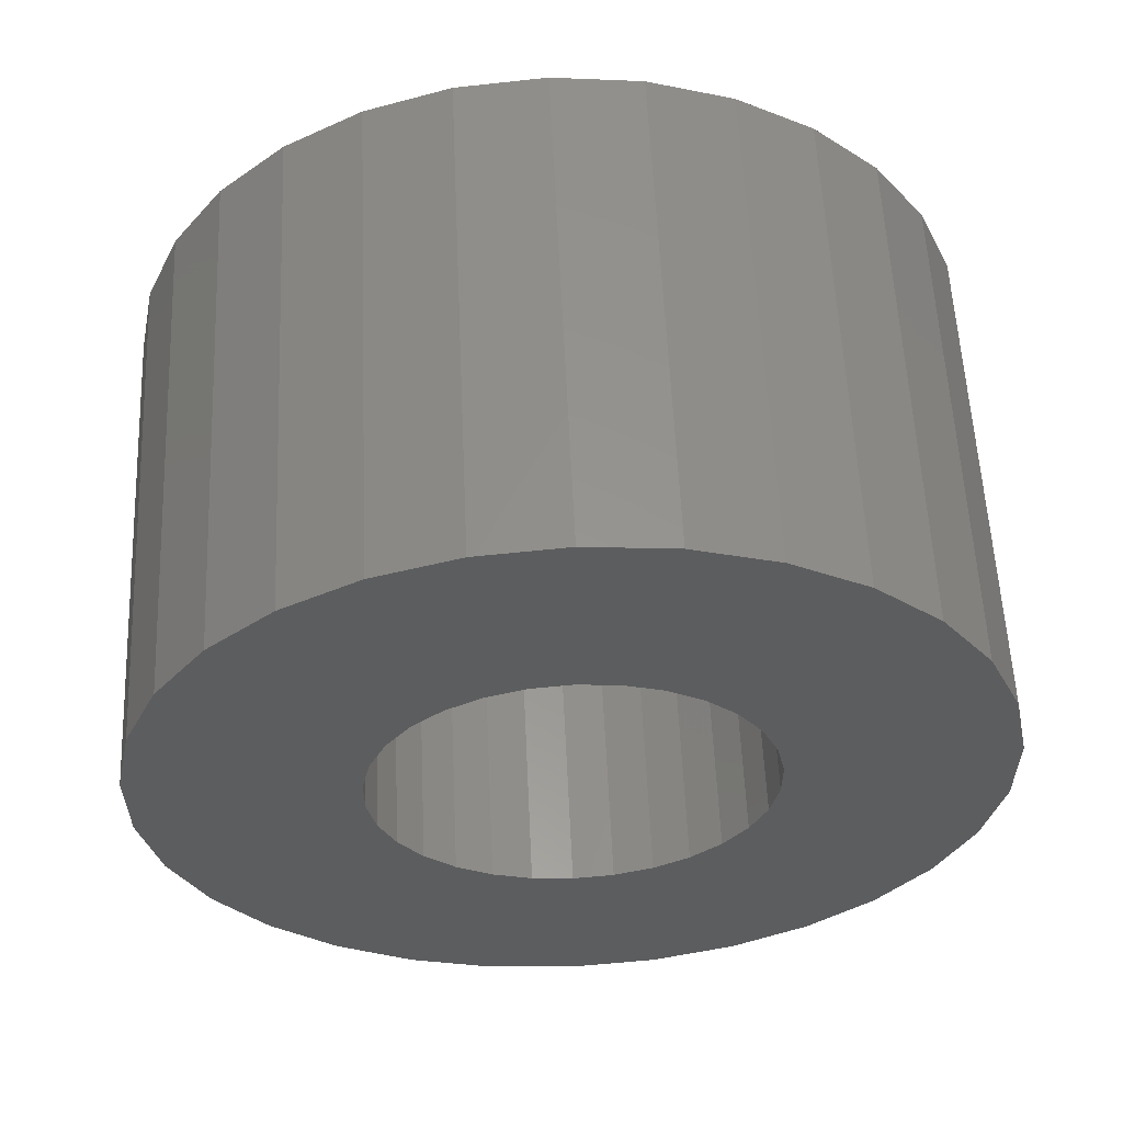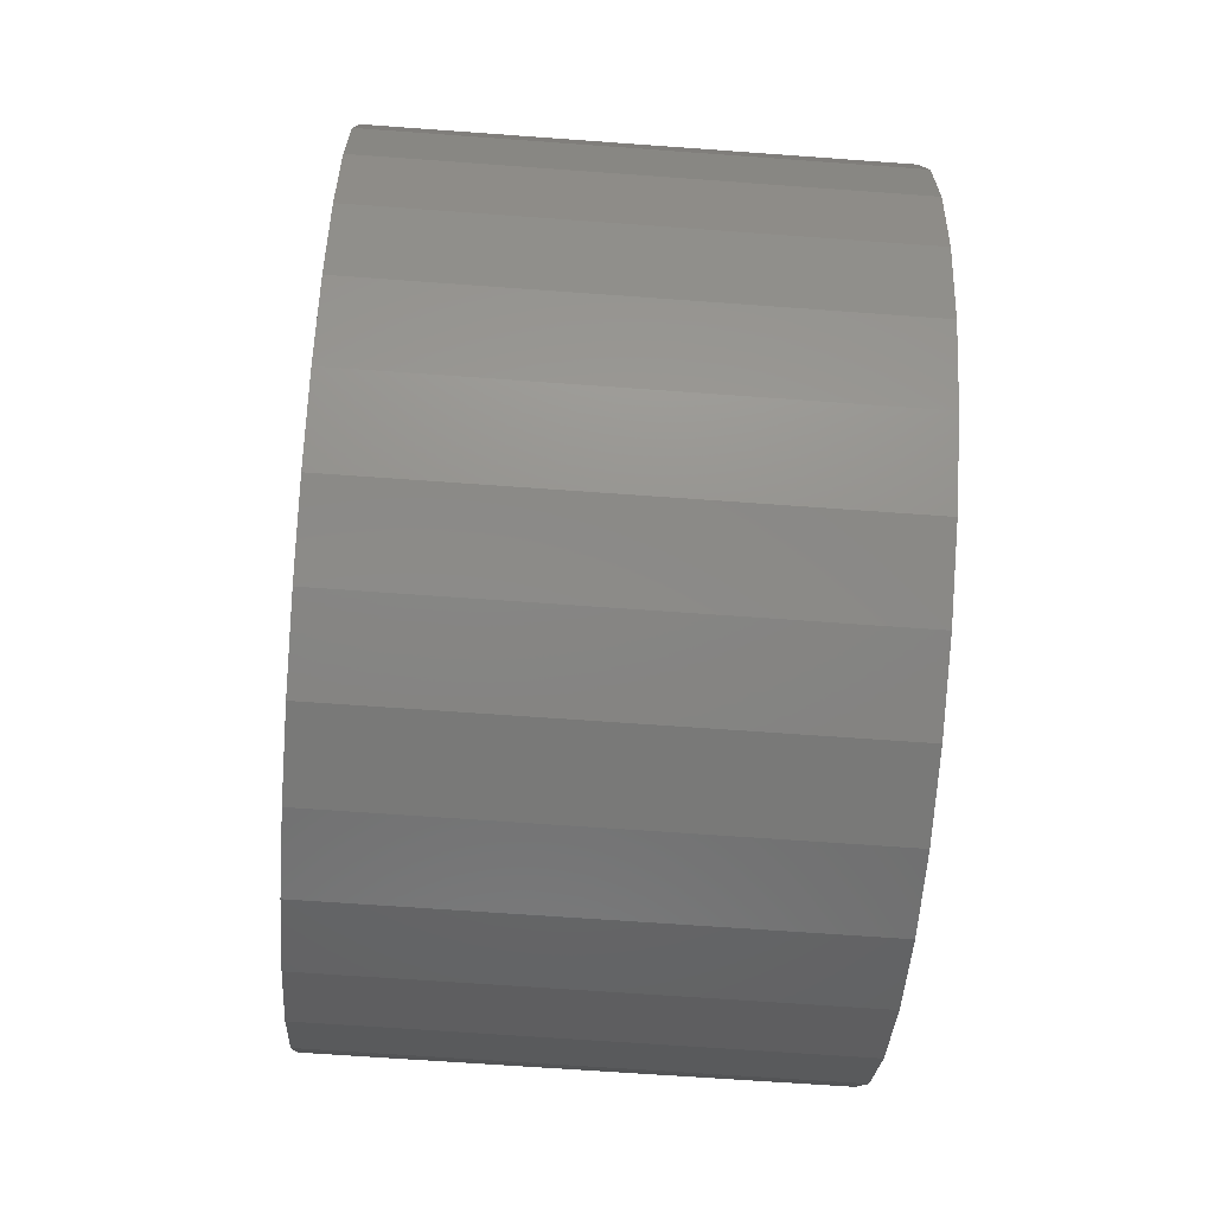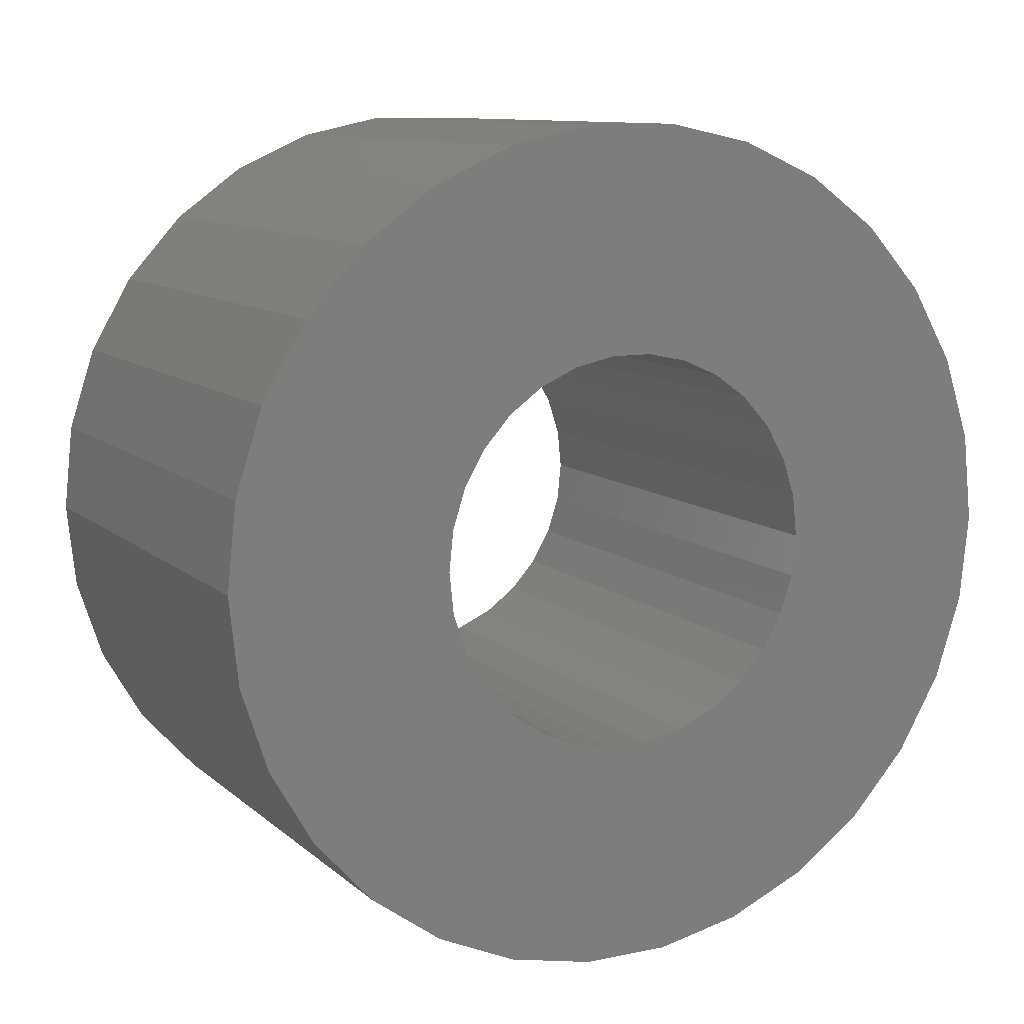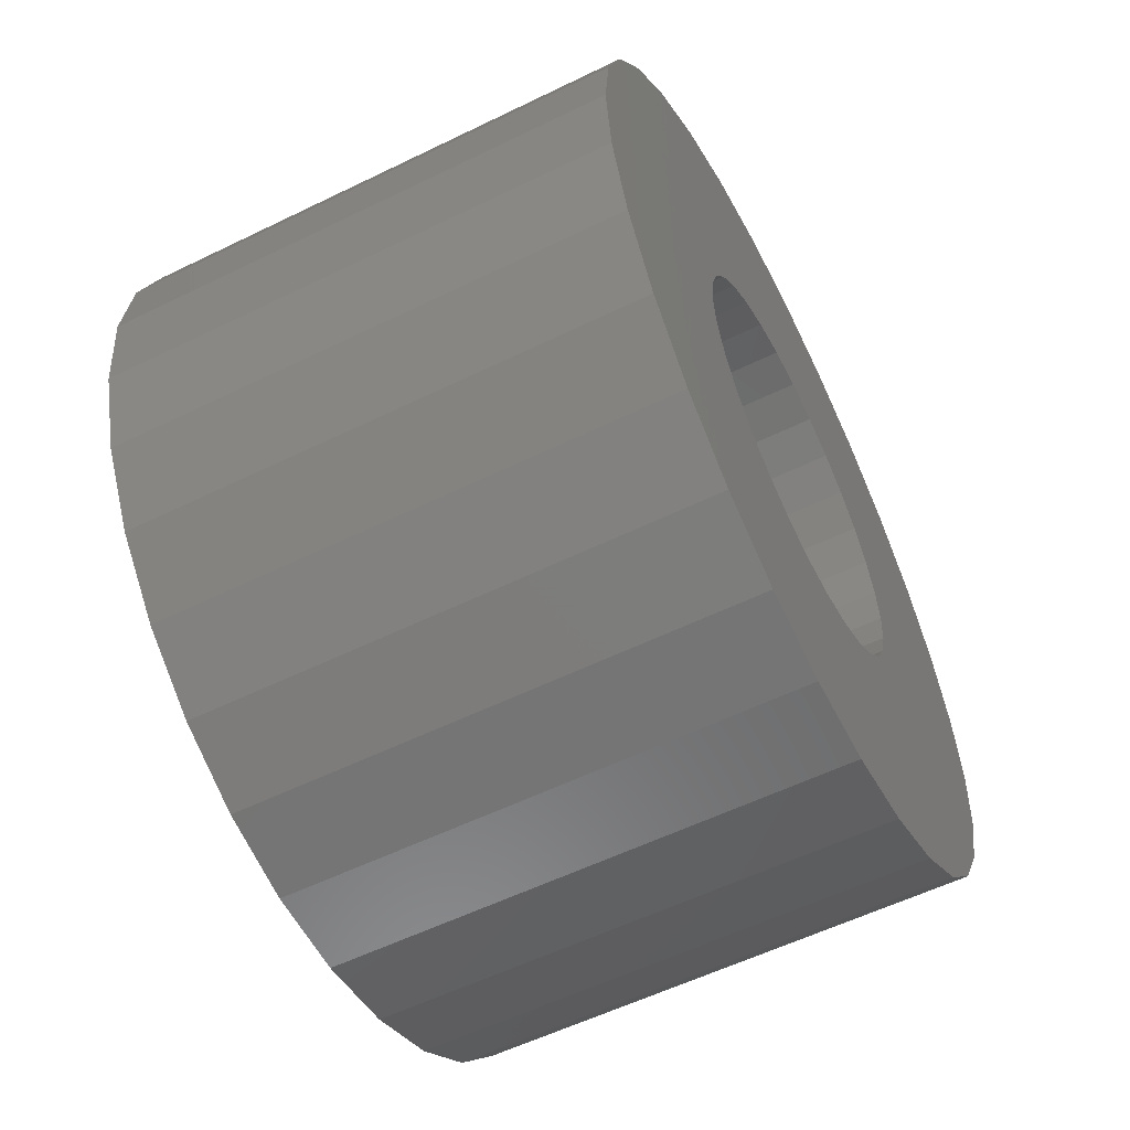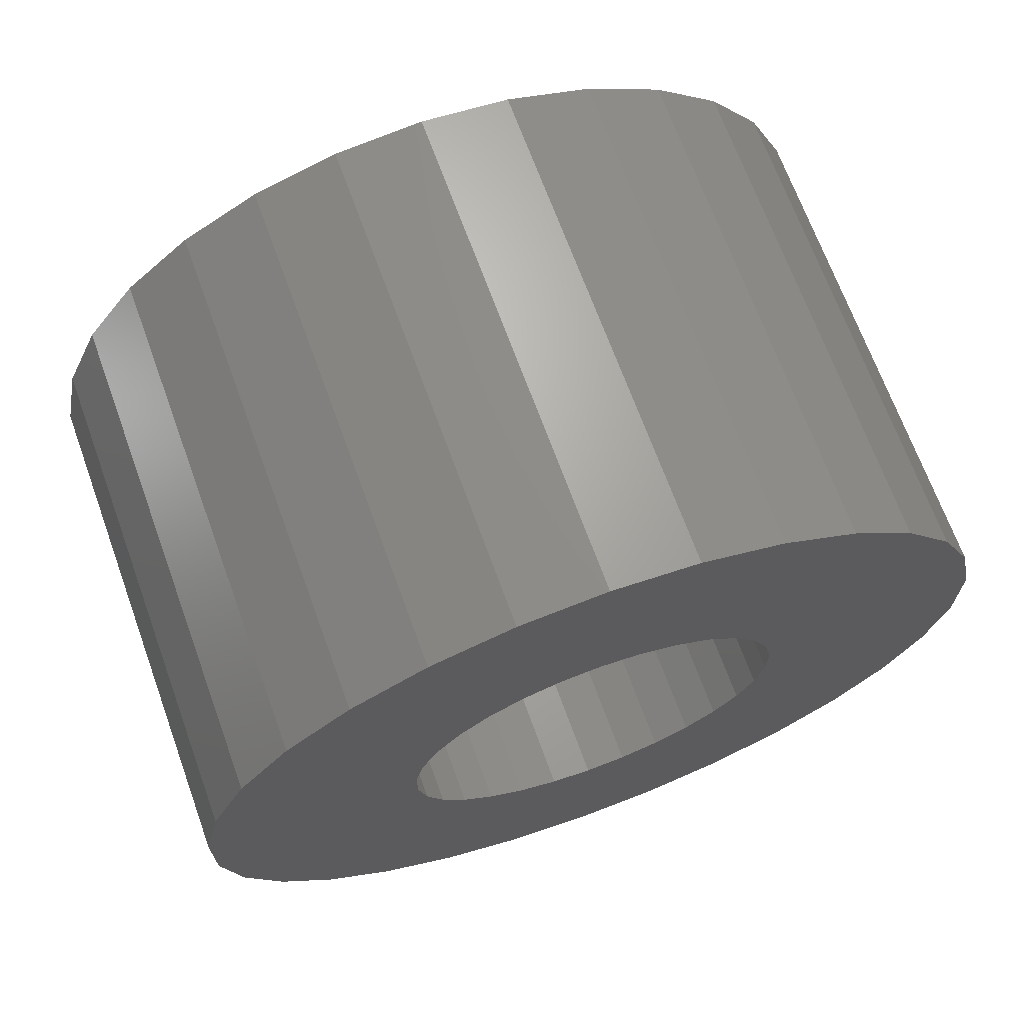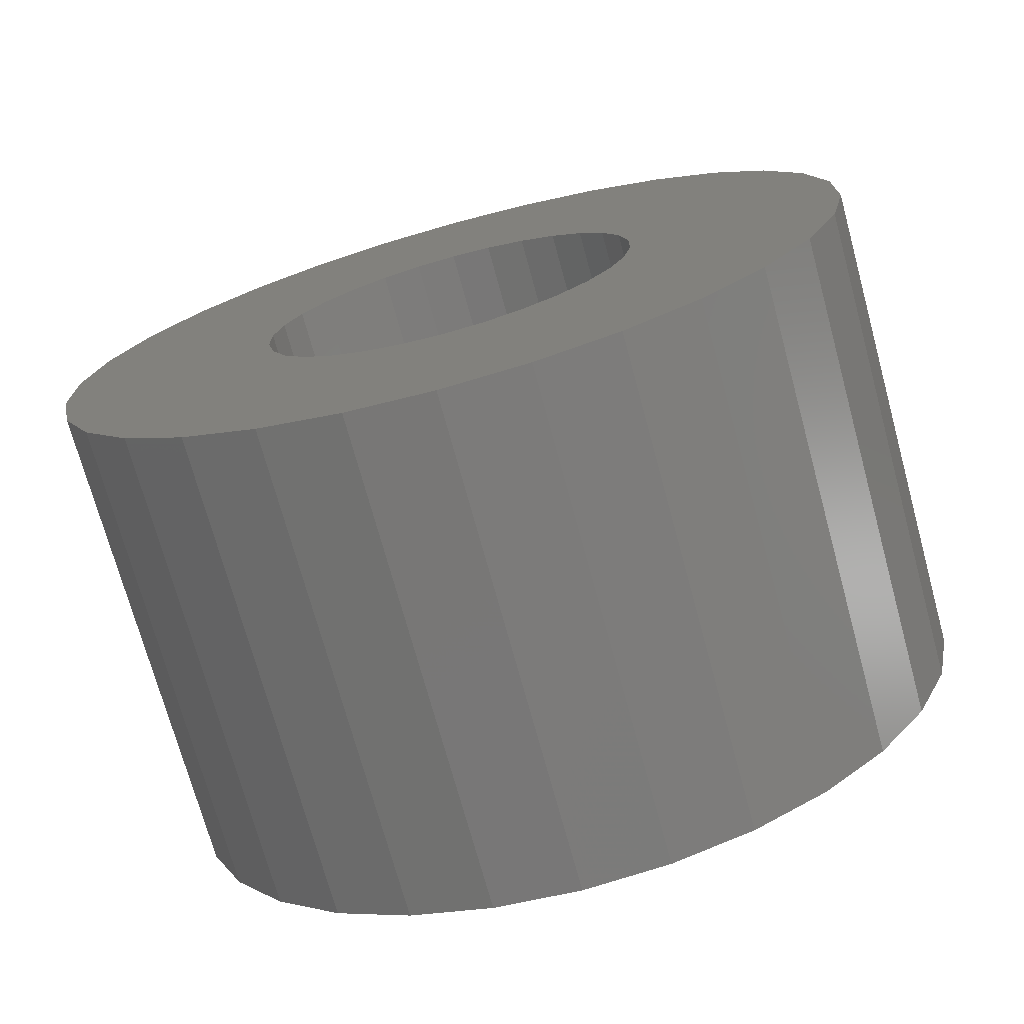
<metadata>
{"format":"stl","ext":"stl","renderer":"f3d","projection":"perspective","resolution":1024,"background":"white","views":[{"elev":57.7,"azim":87.4,"up":"+Z"},{"elev":-65.9,"azim":175.8,"up":"+Z"},{"elev":10.5,"azim":-117.4,"up":"+Y"},{"elev":-57.7,"azim":26.8,"up":"+Y"},{"elev":68.9,"azim":-110.0,"up":"+Z"},{"elev":-72.7,"azim":105.3,"up":"+Z"}]}
</metadata>
<code>
# stl→obj: 120 verts, 240 faces
v 92.1 -42.97 93.43
v 98.1 -42.06 93.95
v 98.1 -42.97 93.43
v 92.1 -42.06 93.95
v 92.1 -42.06 102
v 98.1 -42.97 102.6
v 98.1 -42.06 102
v 92.1 -42.97 102.6
v 98.1 -40.67 95.5
v 92.1 -40.24 96.45
v 98.1 -40.24 96.45
v 92.1 -40.67 95.5
v 98.1 -41.28 94.65
v 92.1 -41.28 94.65
v 98.1 -43.96 102.9
v 92.1 -43.96 102.9
v 92.1 -45 93
v 98.1 -43.96 93.11
v 98.1 -45 93
v 92.1 -43.96 93.11
v 92.1 -49.76 99.55
v 98.1 -49.33 100.5
v 92.1 -49.33 100.5
v 98.1 -49.76 99.55
v 92.1 -48.72 94.65
v 98.1 -47.94 93.95
v 98.1 -48.72 94.65
v 92.1 -47.94 93.95
v 98.1 -40.03 97.48
v 92.1 -40.03 98.52
v 98.1 -40.03 98.52
v 92.1 -40.03 97.48
v 98.1 -49.33 95.5
v 92.1 -49.33 95.5
v 92.1 -49.97 98.52
v 98.1 -49.97 98.52
v 98.1 -48.72 101.3
v 92.1 -48.72 101.3
v 98.1 -40.24 99.55
v 92.1 -40.67 100.5
v 98.1 -40.67 100.5
v 92.1 -40.24 99.55
v 92.1 -47.03 93.43
v 98.1 -46.04 93.11
v 98.1 -47.03 93.43
v 92.1 -46.04 93.11
v 92.1 -41.28 101.3
v 98.1 -41.28 101.3
v 92.1 -49.76 96.45
v 98.1 -49.97 97.48
v 92.1 -49.97 97.48
v 98.1 -49.76 96.45
v 98.1 -42.66 98.25
v 98.1 -42.77 98.73
v 98.1 -42.66 97.75
v 98.1 -42.96 99.17
v 98.1 -43.25 99.57
v 98.1 -42.77 97.27
v 98.1 -43.62 99.9
v 98.1 -44.04 100.1
v 98.1 -44.51 100.3
v 98.1 -45 103
v 98.1 -45 100.3
v 98.1 -45.49 100.3
v 98.1 -46.04 102.9
v 98.1 -45.96 100.1
v 98.1 -47.03 102.6
v 98.1 -46.38 99.9
v 98.1 -47.94 102
v 98.1 -46.75 99.57
v 98.1 -47.04 99.17
v 98.1 -47.23 98.73
v 98.1 -42.96 96.83
v 98.1 -43.25 96.43
v 98.1 -43.62 96.1
v 98.1 -44.04 95.85
v 98.1 -44.51 95.7
v 98.1 -45 95.65
v 98.1 -45.49 95.7
v 98.1 -45.96 95.85
v 98.1 -46.38 96.1
v 98.1 -46.75 96.43
v 98.1 -47.04 96.83
v 98.1 -47.23 97.27
v 98.1 -47.34 97.75
v 98.1 -47.34 98.25
v 92.1 -45 103
v 92.1 -47.94 102
v 92.1 -46.04 102.9
v 92.1 -47.03 102.6
v 92.1 -42.66 97.75
v 92.1 -42.77 97.27
v 92.1 -42.66 98.25
v 92.1 -42.96 96.83
v 92.1 -43.25 96.43
v 92.1 -42.77 98.73
v 92.1 -43.62 96.1
v 92.1 -44.04 95.85
v 92.1 -44.51 95.7
v 92.1 -45 95.65
v 92.1 -45.49 95.7
v 92.1 -45.96 95.85
v 92.1 -46.38 96.1
v 92.1 -46.75 96.43
v 92.1 -47.04 96.83
v 92.1 -47.23 97.27
v 92.1 -42.96 99.17
v 92.1 -43.25 99.57
v 92.1 -43.62 99.9
v 92.1 -44.04 100.1
v 92.1 -44.51 100.3
v 92.1 -45 100.3
v 92.1 -45.49 100.3
v 92.1 -45.96 100.1
v 92.1 -46.38 99.9
v 92.1 -46.75 99.57
v 92.1 -47.04 99.17
v 92.1 -47.23 98.73
v 92.1 -47.34 98.25
v 92.1 -47.34 97.75
f 1 2 3
f 2 1 4
f 5 6 7
f 6 5 8
f 9 10 11
f 10 9 12
f 4 13 2
f 13 4 14
f 8 15 6
f 15 8 16
f 17 18 19
f 18 17 20
f 21 22 23
f 22 21 24
f 25 26 27
f 26 25 28
f 29 30 31
f 30 29 32
f 13 12 9
f 12 13 14
f 25 33 34
f 33 25 27
f 35 24 21
f 24 35 36
f 23 37 38
f 37 23 22
f 39 40 41
f 40 39 42
f 43 44 45
f 44 43 46
f 20 3 18
f 3 20 1
f 46 19 44
f 19 46 17
f 47 7 48
f 7 47 5
f 11 32 29
f 32 11 10
f 49 50 51
f 50 49 52
f 53 31 39
f 31 53 29
f 54 39 41
f 55 29 53
f 56 41 48
f 29 55 11
f 57 48 7
f 58 11 55
f 11 58 9
f 39 54 53
f 41 56 54
f 59 7 6
f 48 57 56
f 7 59 57
f 60 6 15
f 6 60 59
f 15 61 60
f 62 61 15
f 62 63 61
f 62 64 63
f 65 64 62
f 64 65 66
f 67 66 65
f 66 67 68
f 69 68 67
f 68 69 70
f 37 70 69
f 70 37 71
f 71 22 72
f 22 71 37
f 73 9 58
f 9 73 13
f 74 13 73
f 13 74 2
f 75 2 74
f 2 75 3
f 76 3 75
f 3 76 18
f 77 18 76
f 78 18 77
f 78 19 18
f 79 19 78
f 44 79 80
f 79 44 19
f 45 80 81
f 26 81 82
f 80 45 44
f 27 82 83
f 33 83 84
f 52 84 85
f 24 72 22
f 81 26 45
f 72 24 86
f 82 27 26
f 36 86 24
f 83 33 27
f 86 36 85
f 84 52 33
f 50 85 36
f 85 50 52
f 41 47 48
f 47 41 40
f 34 52 49
f 52 34 33
f 28 45 26
f 45 28 43
f 16 62 15
f 62 16 87
f 88 37 69
f 37 88 38
f 31 42 39
f 42 31 30
f 89 67 65
f 67 89 90
f 51 36 35
f 36 51 50
f 87 65 62
f 65 87 89
f 90 69 67
f 69 90 88
f 91 32 10
f 32 91 30
f 92 10 12
f 93 30 91
f 94 12 14
f 30 93 42
f 95 14 4
f 96 42 93
f 42 96 40
f 10 92 91
f 12 94 92
f 97 4 1
f 14 95 94
f 4 97 95
f 98 1 20
f 1 98 97
f 20 99 98
f 17 99 20
f 17 100 99
f 17 101 100
f 46 101 17
f 101 46 102
f 43 102 46
f 102 43 103
f 28 103 43
f 103 28 104
f 25 104 28
f 104 25 105
f 105 34 106
f 34 105 25
f 107 40 96
f 40 107 47
f 108 47 107
f 47 108 5
f 109 5 108
f 5 109 8
f 110 8 109
f 8 110 16
f 111 16 110
f 112 16 111
f 112 87 16
f 113 87 112
f 89 113 114
f 113 89 87
f 90 114 115
f 88 115 116
f 114 90 89
f 38 116 117
f 23 117 118
f 21 118 119
f 49 106 34
f 115 88 90
f 106 49 120
f 116 38 88
f 51 120 49
f 117 23 38
f 120 51 119
f 118 21 23
f 35 119 51
f 119 35 21
f 72 117 71
f 117 72 118
f 114 64 66
f 64 114 113
f 110 59 60
f 59 110 109
f 98 77 76
f 77 98 99
f 113 63 64
f 63 113 112
f 100 79 78
f 79 100 101
f 85 119 86
f 119 85 120
f 97 76 75
f 76 97 98
f 92 55 91
f 55 92 58
f 82 105 83
f 105 82 104
f 96 56 107
f 56 96 54
f 71 116 70
f 116 71 117
f 83 106 84
f 106 83 105
f 84 120 85
f 120 84 106
f 99 78 77
f 78 99 100
f 95 73 94
f 73 95 74
f 94 58 92
f 58 94 73
f 111 60 61
f 60 111 110
f 112 61 63
f 61 112 111
f 93 54 96
f 54 93 53
f 95 75 74
f 75 95 97
f 109 57 59
f 57 109 108
f 107 57 108
f 57 107 56
f 101 80 79
f 80 101 102
f 102 81 80
f 81 102 103
f 86 118 72
f 118 86 119
f 91 53 93
f 53 91 55
f 115 66 68
f 66 115 114
f 116 68 70
f 68 116 115
f 103 82 81
f 82 103 104

</code>
